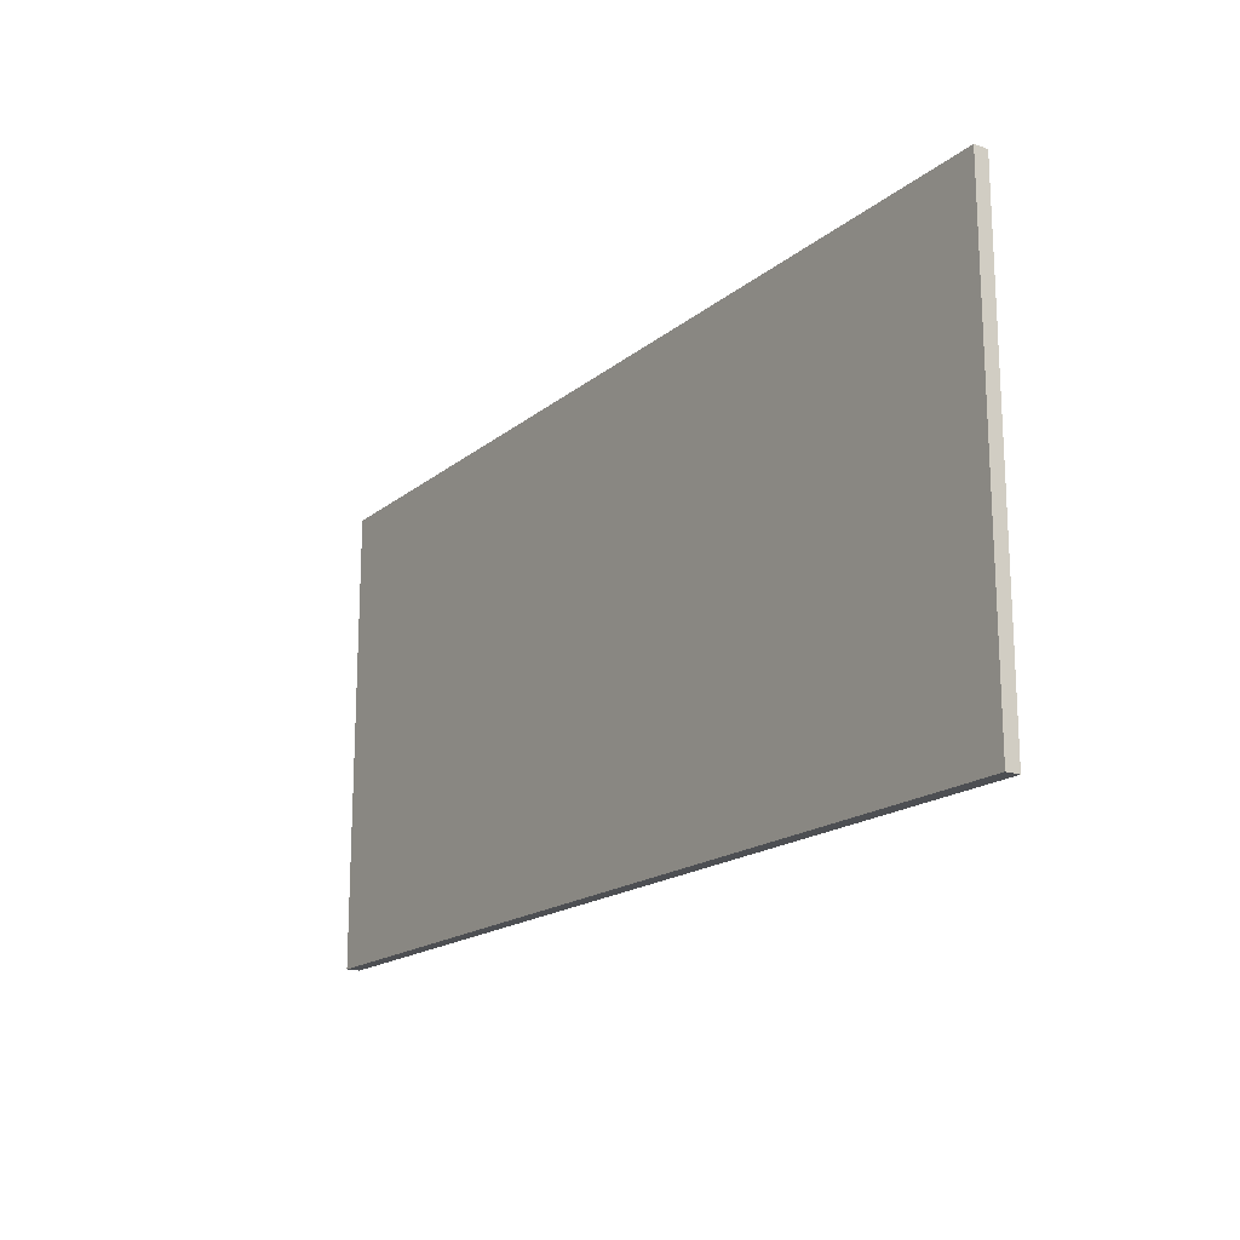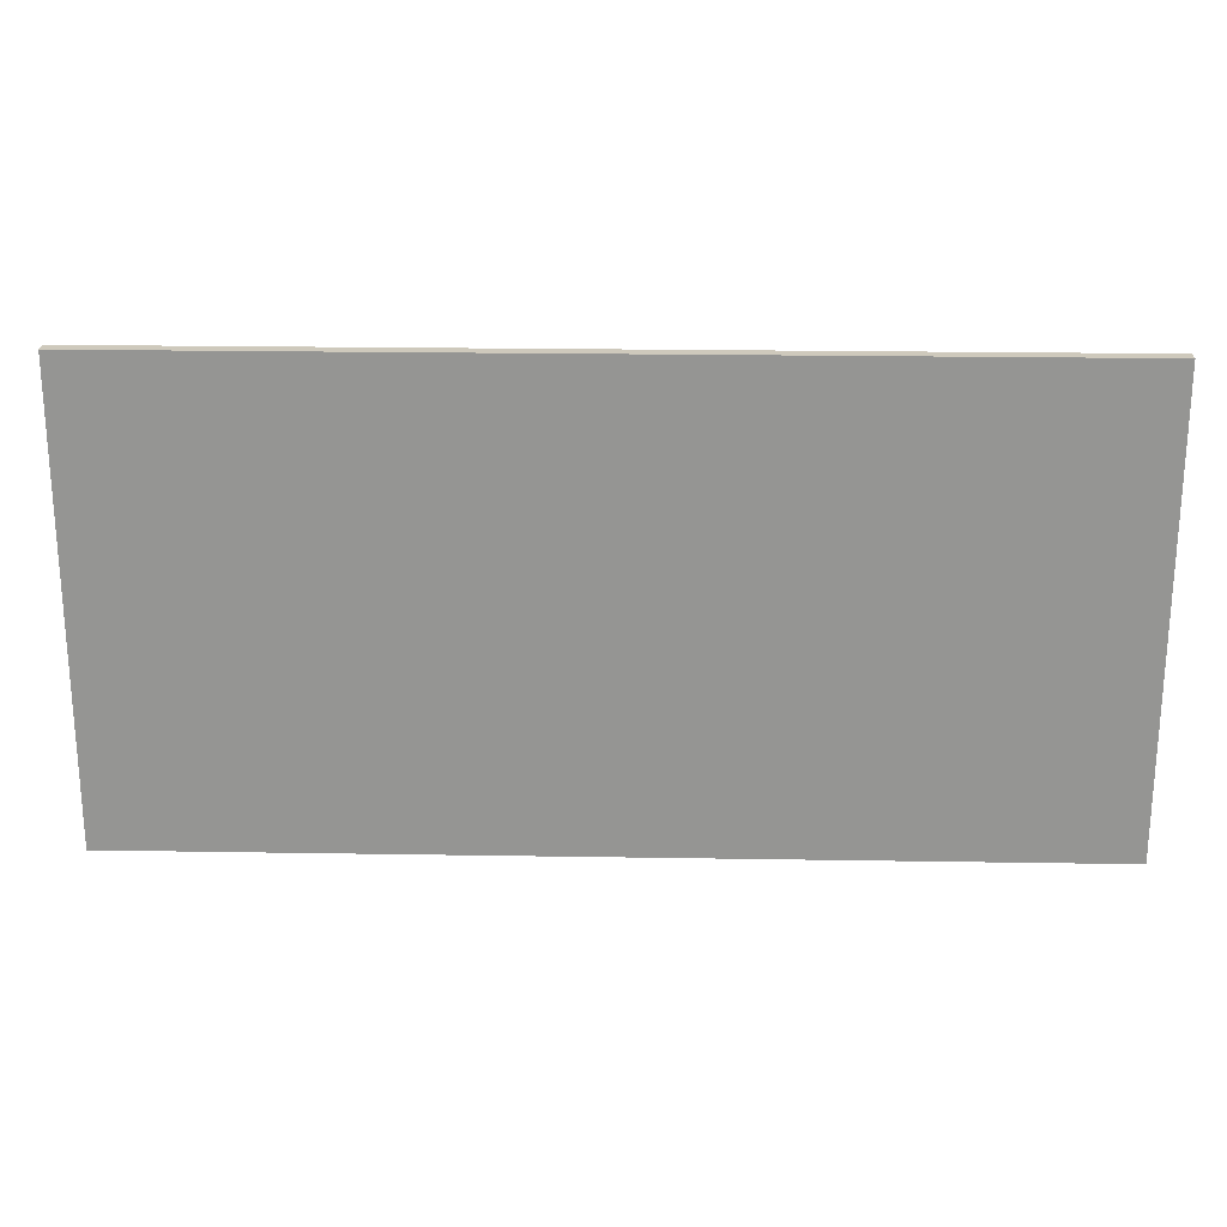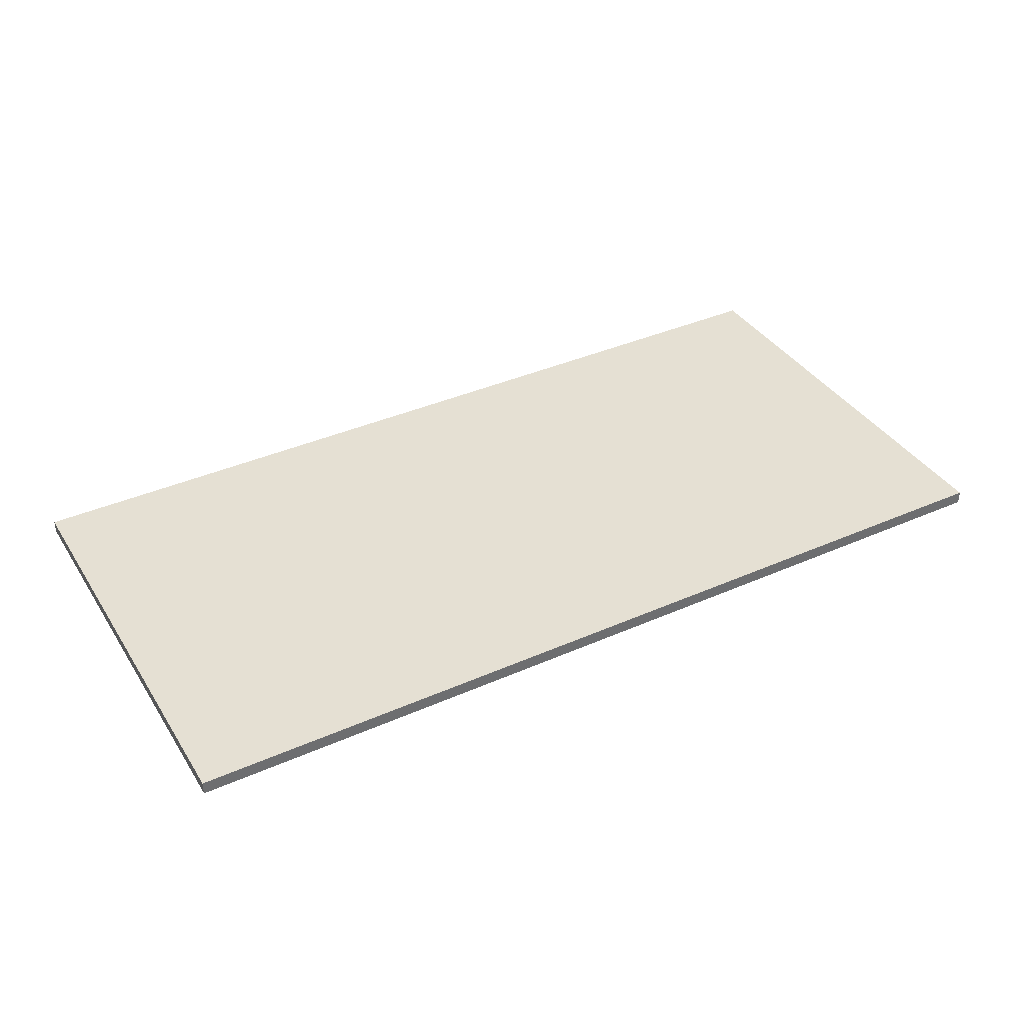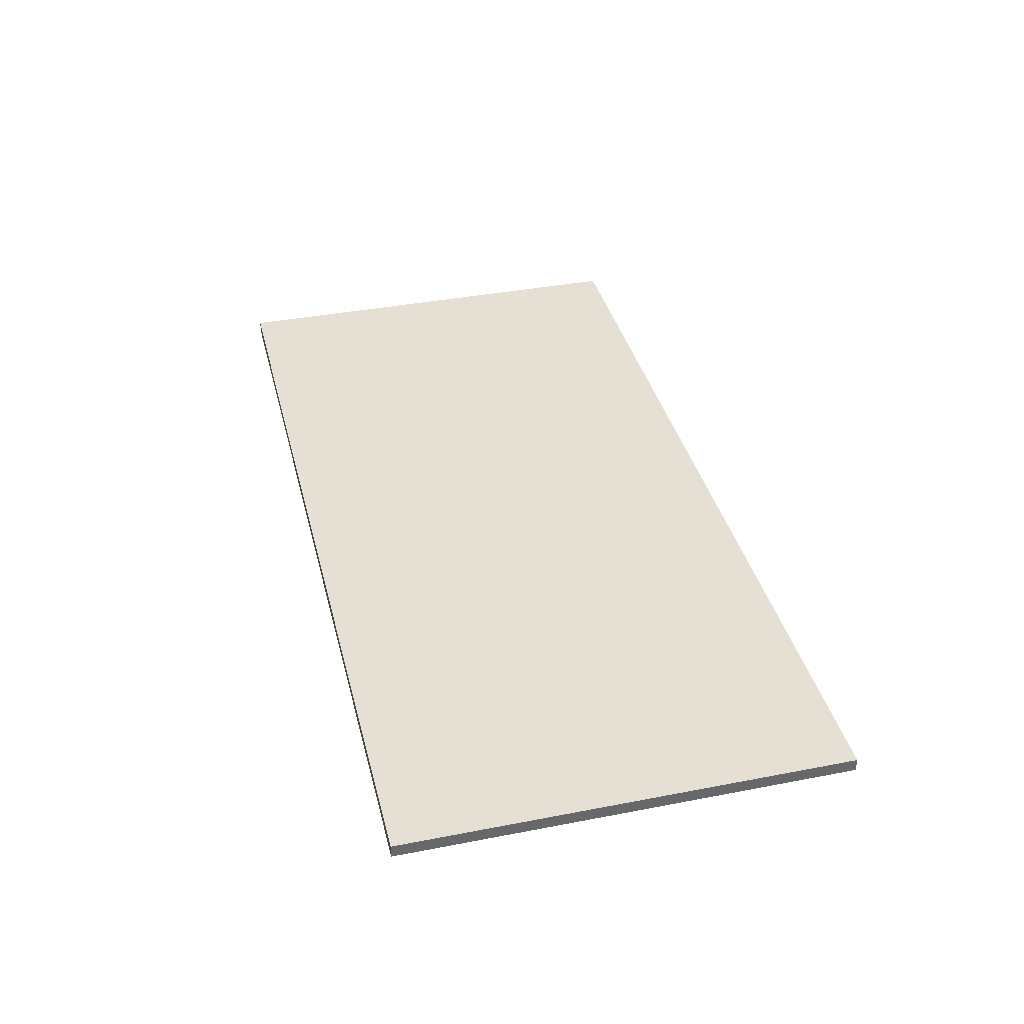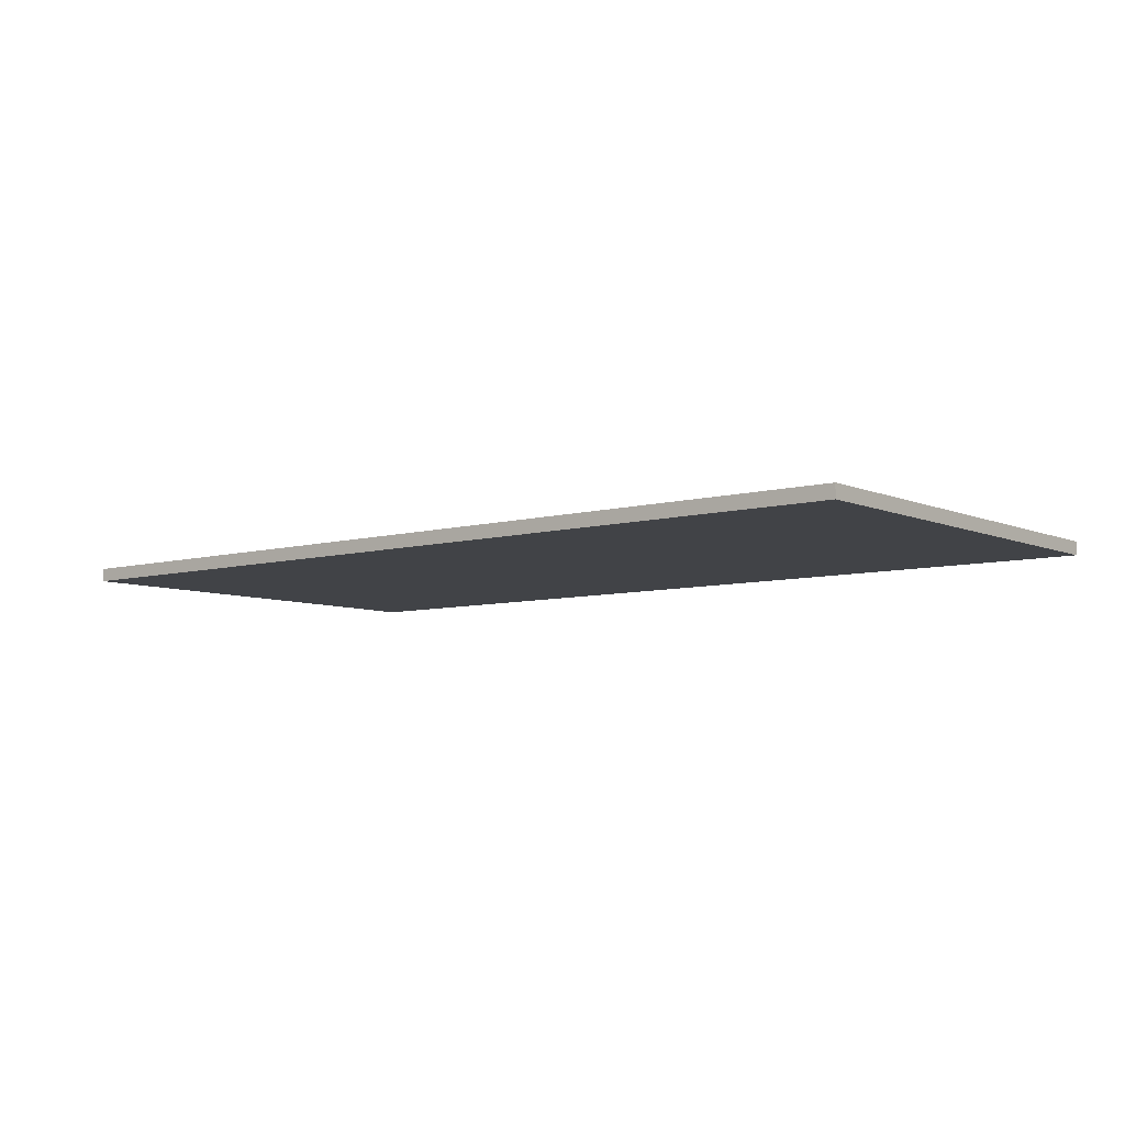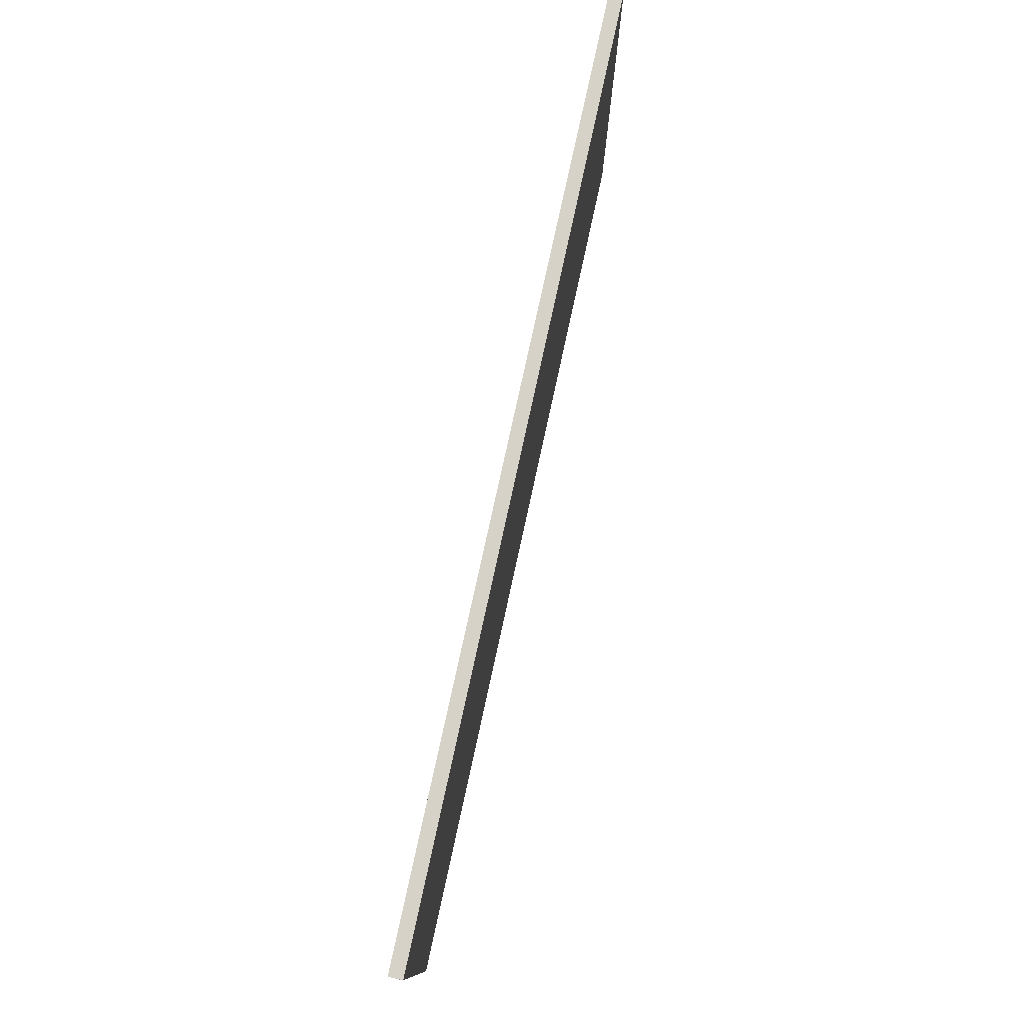
<metadata>
{"format":"obj","ext":"obj","renderer":"f3d","projection":"perspective","resolution":1024,"background":"white","views":[{"elev":-17.7,"azim":-123.4,"up":"+Z"},{"elev":22.5,"azim":1.6,"up":"+Z"},{"elev":38.2,"azim":150.8,"up":"+Y"},{"elev":38.0,"azim":76.2,"up":"+Y"},{"elev":-7.0,"azim":-141.1,"up":"+Y"},{"elev":77.9,"azim":-77.7,"up":"+Z"}]}
</metadata>
<code>
v  -110.8 56.06 54.33
v  -110.8 56.06 -54.45
v  110.5 56.06 -54.45
v  110.5 56.06 54.33
v  -110.8 59.3 54.33
v  110.5 59.3 54.33
v  110.5 59.3 -54.45
v  -110.8 59.3 -54.45
g ______1
f 1 2 3 4
f 5 6 7 8
f 1 4 6 5
f 4 3 7 6
f 3 2 8 7
f 2 1 5 8

</code>
